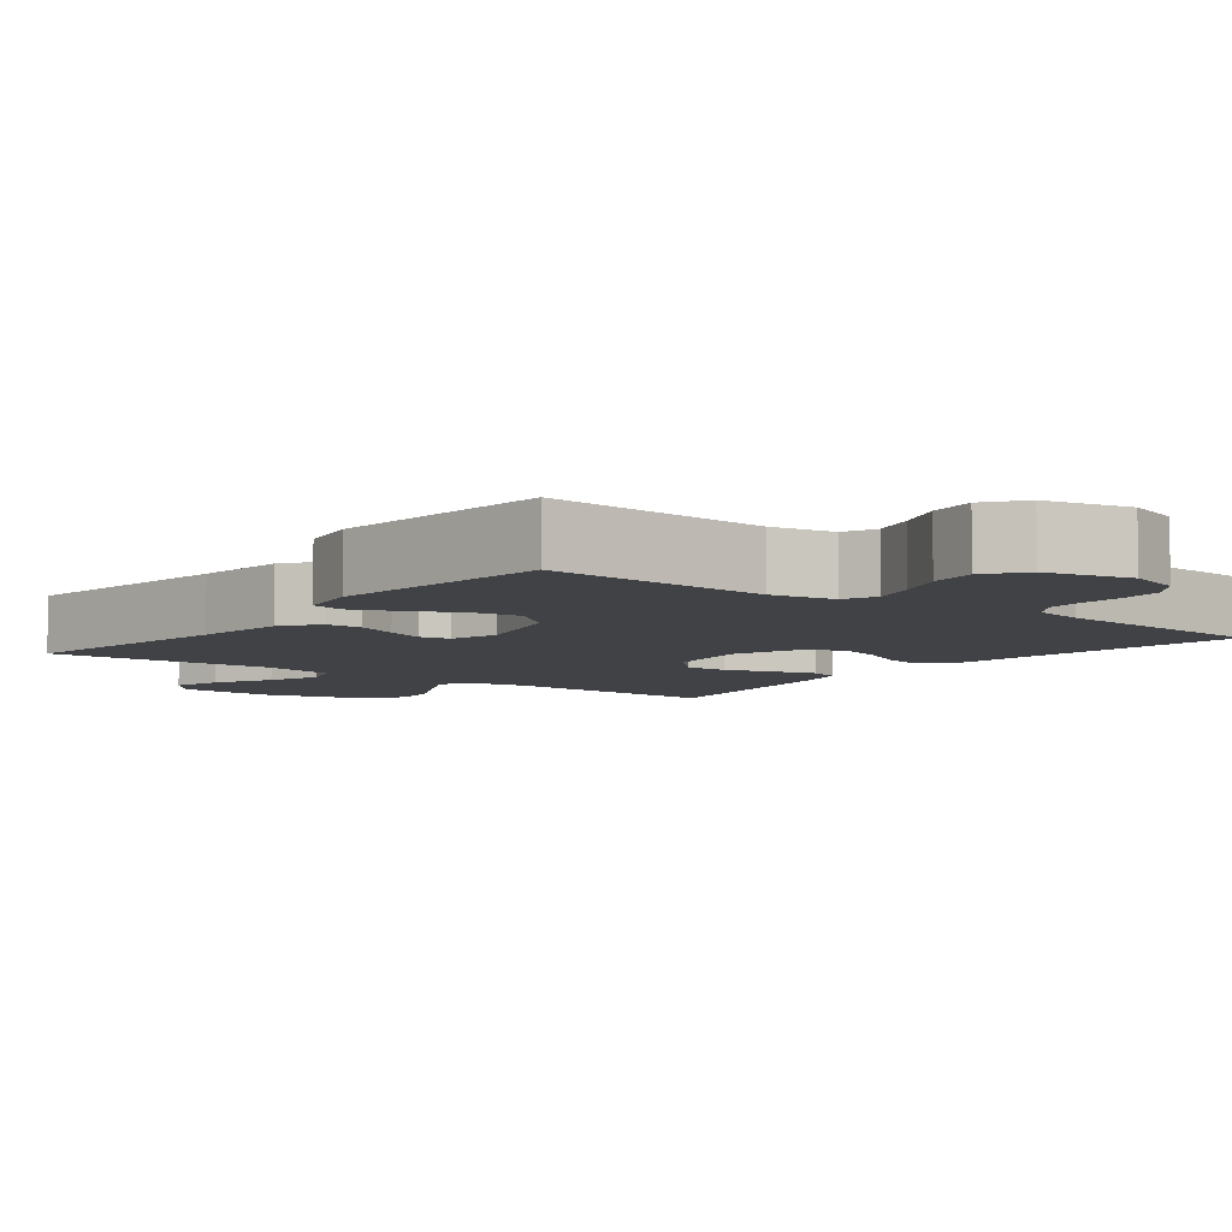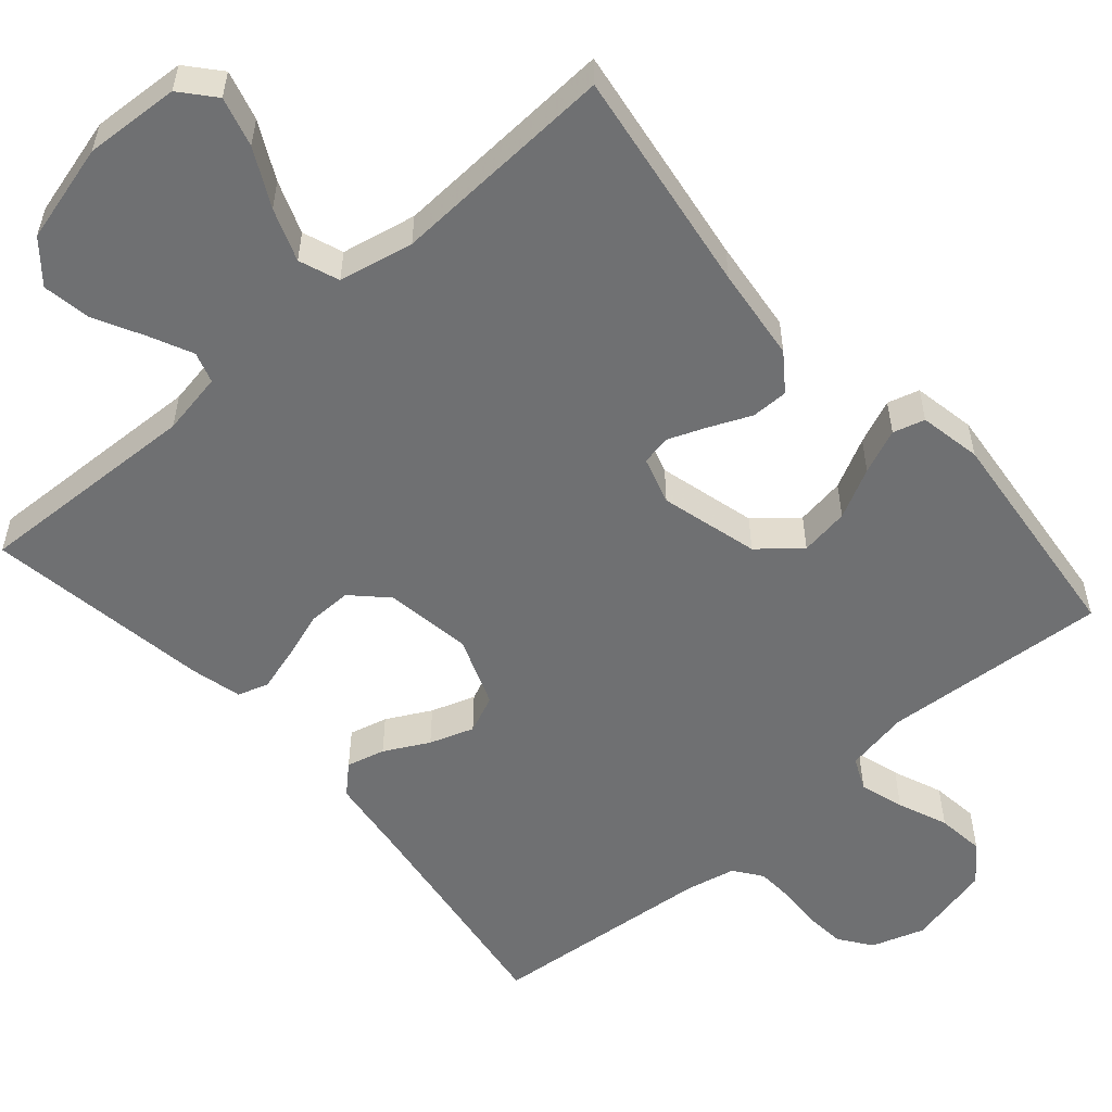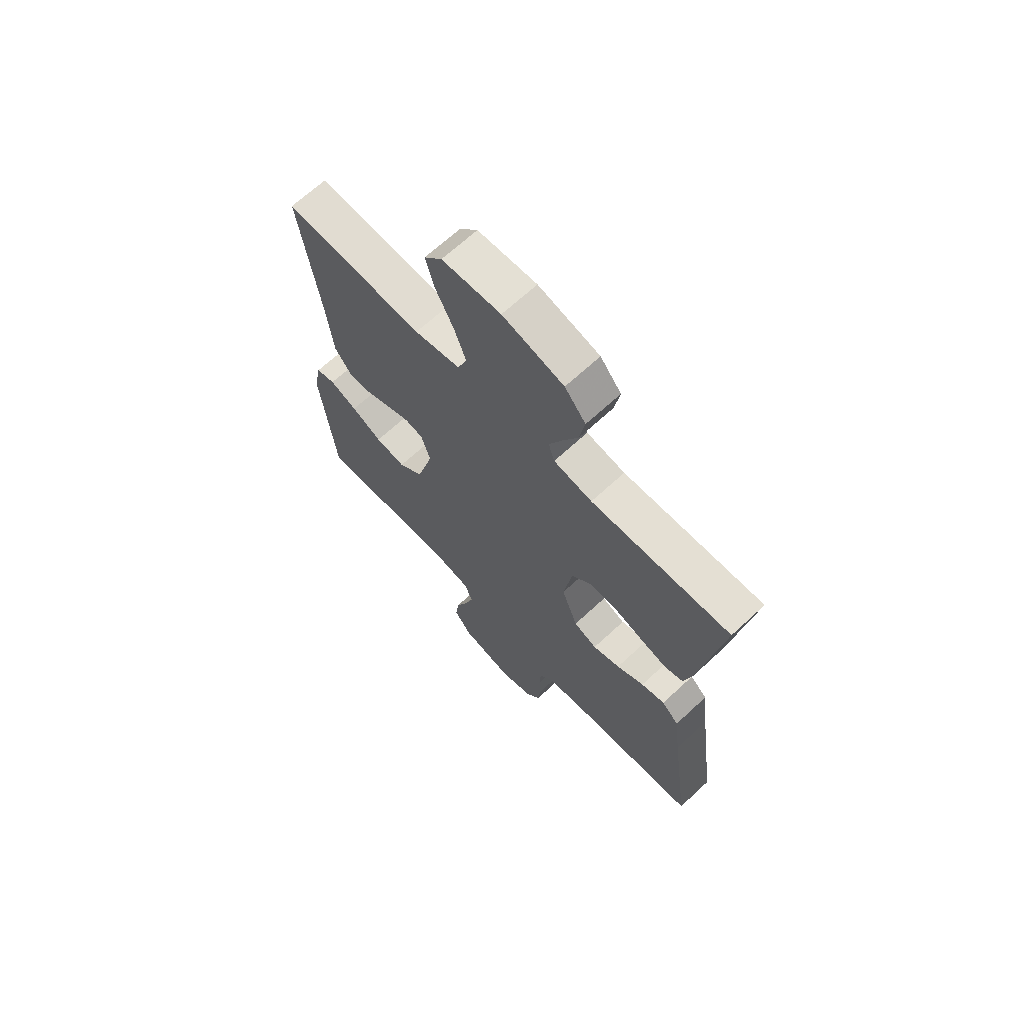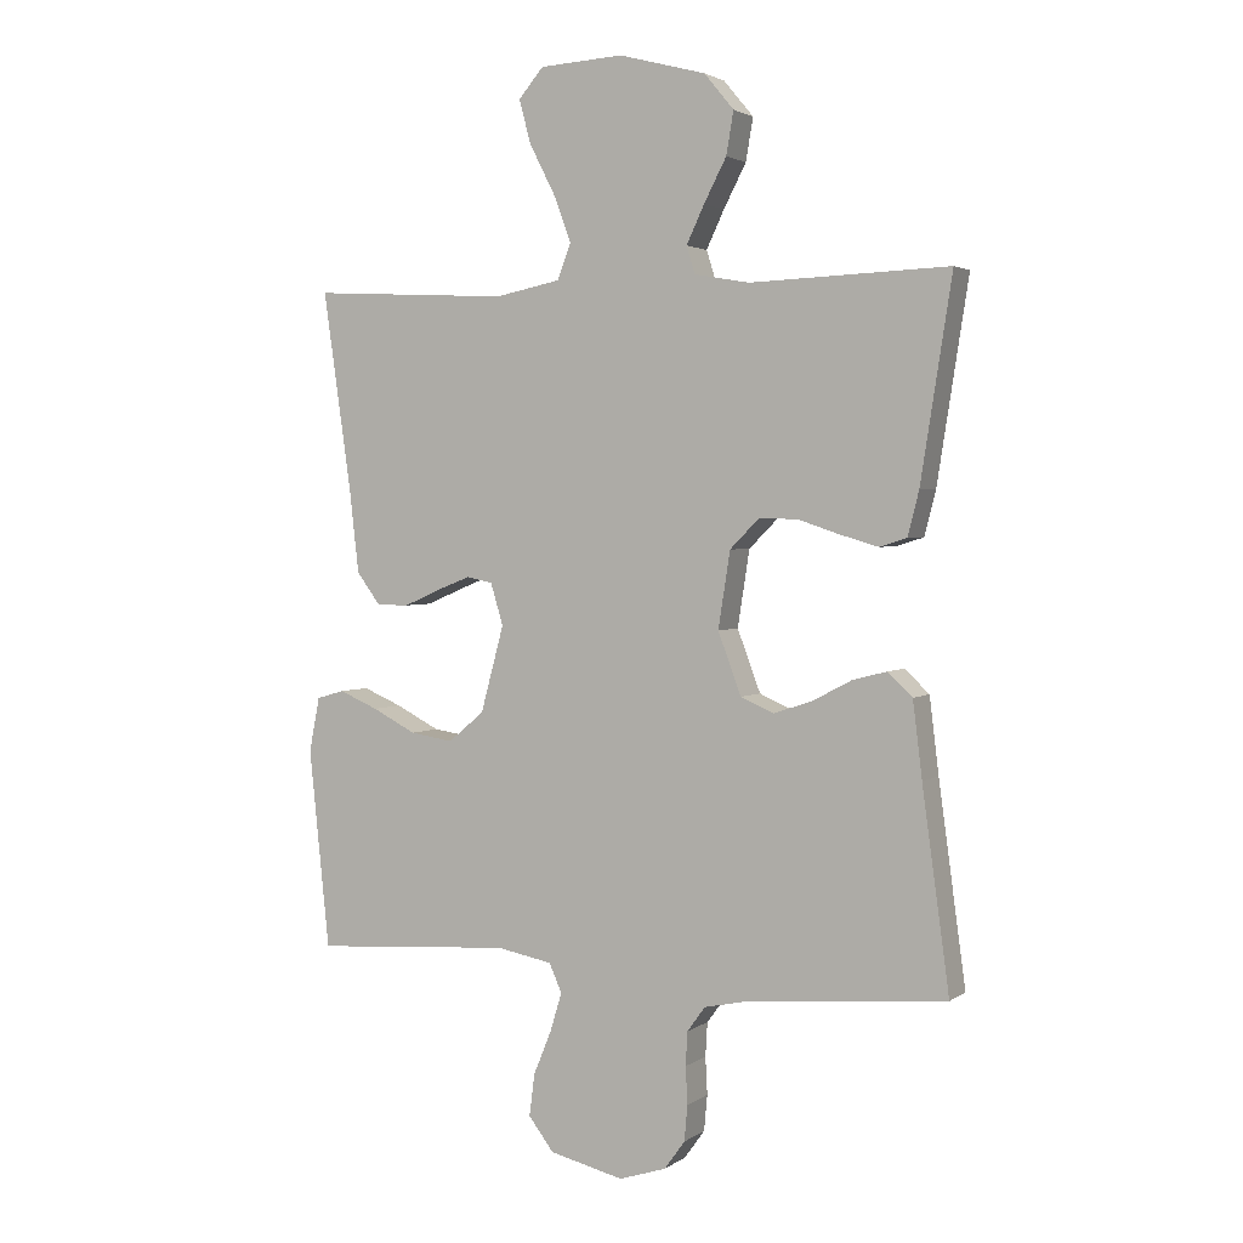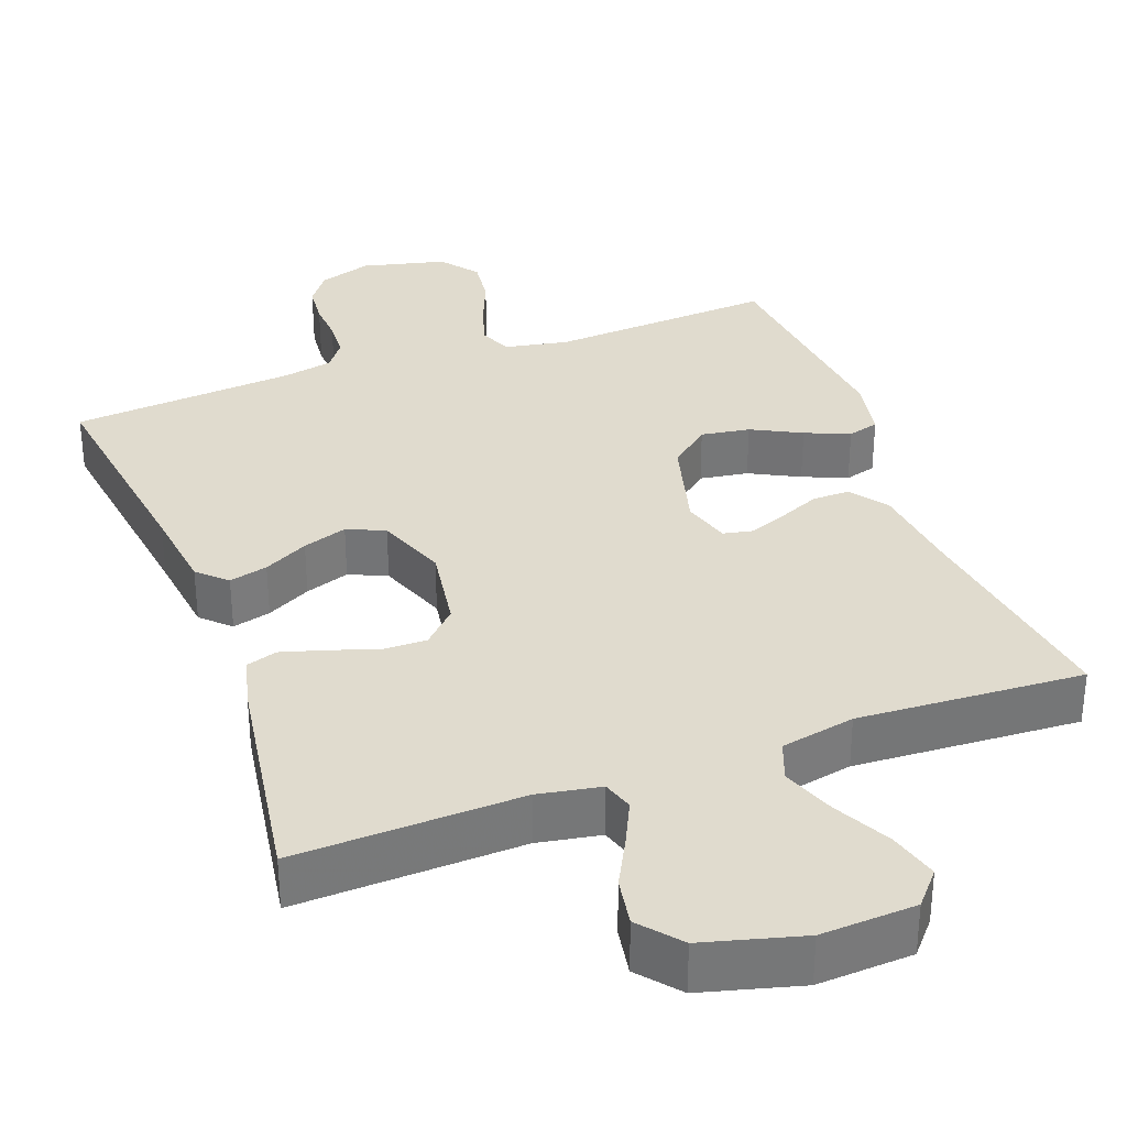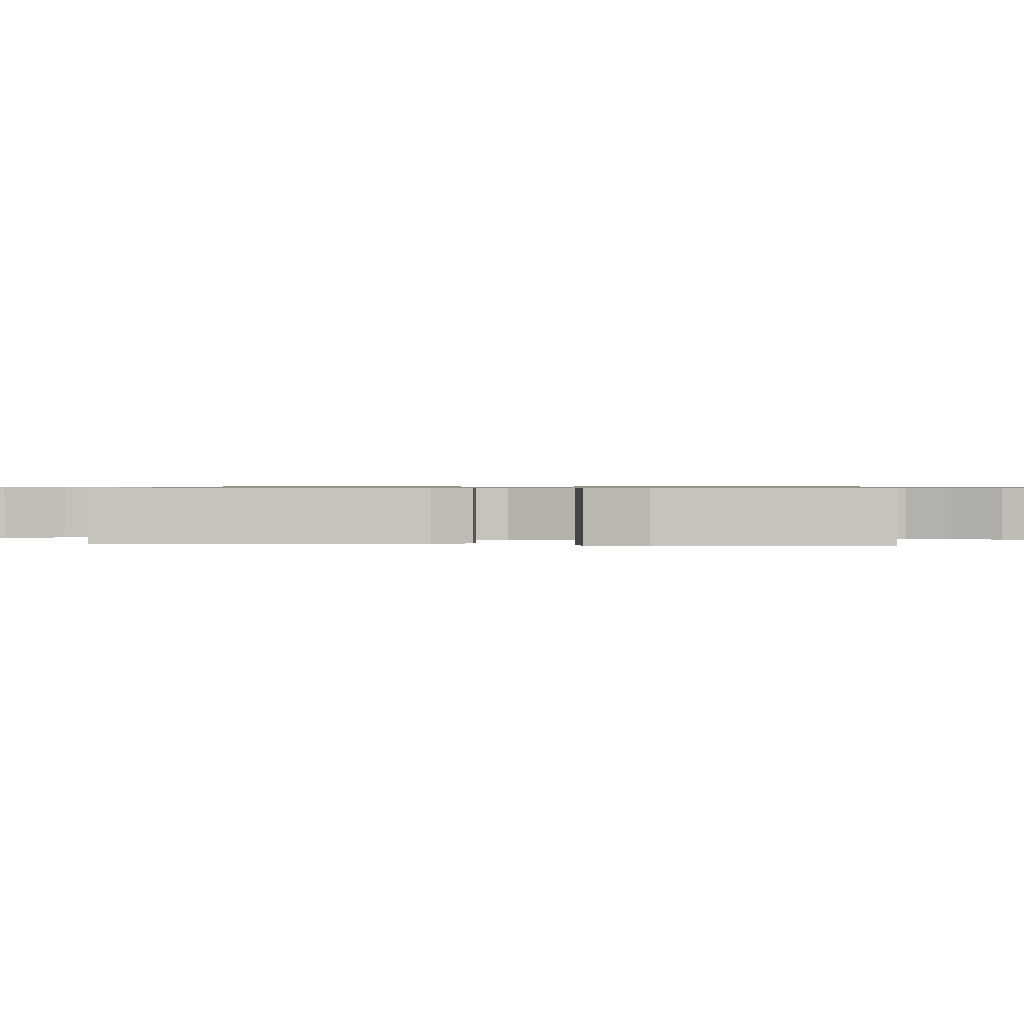
<metadata>
{"format":"obj","ext":"obj","renderer":"f3d","projection":"perspective","resolution":1024,"background":"white","views":[{"elev":-6.5,"azim":142.2,"up":"+Y"},{"elev":-54.9,"azim":40.9,"up":"+Y"},{"elev":67.5,"azim":-132.9,"up":"+Z"},{"elev":2.6,"azim":-154.1,"up":"+Z"},{"elev":33.4,"azim":-20.3,"up":"+Y"},{"elev":0.7,"azim":94.5,"up":"+Y"}]}
</metadata>
<code>
v 0.5 0.07 0.5
v 0.457 0.07 0.2
v 0.443 0.07 0.076
v 0.407 0.07 0.027
v 0.358 0.07 0.027
v 0.303 0.07 0.051
v 0.252 0.07 0.071
v 0.213 0.07 0.063
v 0.194 0.07 0
v 0.229 0.07 -0.13
v 0.283 0.07 -0.175
v 0.348 0.07 -0.165
v 0.414 0.07 -0.131
v 0.473 0.07 -0.106
v 0.515 0.07 -0.118
v 0.531 0.07 -0.2
v 0.5 0.07 -0.5
v 0.2 0.07 -0.48
v 0.116 0.07 -0.496
v 0.097 0.07 -0.539
v 0.115 0.07 -0.598
v 0.142 0.07 -0.664
v 0.15 0.07 -0.727
v 0.112 0.07 -0.777
v 0 0.07 -0.804
v -0.071 0.07 -0.781
v -0.102 0.07 -0.738
v -0.107 0.07 -0.684
v -0.104 0.07 -0.628
v -0.107 0.07 -0.577
v -0.134 0.07 -0.54
v -0.2 0.07 -0.526
v -0.5 0.07 -0.5
v -0.459 0.07 -0.2
v -0.445 0.07 -0.086
v -0.408 0.07 -0.051
v -0.357 0.07 -0.064
v -0.298 0.07 -0.095
v -0.239 0.07 -0.115
v -0.189 0.07 -0.093
v -0.154 0.07 0
v -0.172 0.07 0.115
v -0.216 0.07 0.159
v -0.274 0.07 0.158
v -0.337 0.07 0.137
v -0.395 0.07 0.12
v -0.436 0.07 0.133
v -0.453 0.07 0.2
v -0.5 0.07 0.5
v -0.2 0.07 0.489
v -0.117 0.07 0.504
v -0.104 0.07 0.545
v -0.131 0.07 0.602
v -0.165 0.07 0.667
v -0.176 0.07 0.731
v -0.131 0.07 0.785
v 0 0.07 0.82
v 0.126 0.07 0.813
v 0.164 0.07 0.769
v 0.146 0.07 0.703
v 0.107 0.07 0.627
v 0.081 0.07 0.557
v 0.101 0.07 0.504
v 0.2 0.07 0.484
v 0.5 0 0.5
v 0.457 0 0.2
v 0.443 0 0.076
v 0.407 0 0.027
v 0.358 0 0.027
v 0.303 0 0.051
v 0.252 0 0.071
v 0.213 0 0.063
v 0.194 0 0
v 0.229 0 -0.13
v 0.283 0 -0.175
v 0.348 0 -0.165
v 0.414 0 -0.131
v 0.473 0 -0.106
v 0.515 0 -0.118
v 0.531 0 -0.2
v 0.5 0 -0.5
v 0.2 0 -0.48
v 0.116 0 -0.496
v 0.097 0 -0.539
v 0.115 0 -0.598
v 0.142 0 -0.664
v 0.15 0 -0.727
v 0.112 0 -0.777
v 0 0 -0.804
v -0.071 0 -0.781
v -0.102 0 -0.738
v -0.107 0 -0.684
v -0.104 0 -0.628
v -0.107 0 -0.577
v -0.134 0 -0.54
v -0.2 0 -0.526
v -0.5 0 -0.5
v -0.459 0 -0.2
v -0.445 0 -0.086
v -0.408 0 -0.051
v -0.357 0 -0.064
v -0.298 0 -0.095
v -0.239 0 -0.115
v -0.189 0 -0.093
v -0.154 0 0
v -0.172 0 0.115
v -0.216 0 0.159
v -0.274 0 0.158
v -0.337 0 0.137
v -0.395 0 0.12
v -0.436 0 0.133
v -0.453 0 0.2
v -0.5 0 0.5
v -0.2 0 0.489
v -0.117 0 0.504
v -0.104 0 0.545
v -0.131 0 0.602
v -0.165 0 0.667
v -0.176 0 0.731
v -0.131 0 0.785
v 0 0 0.82
v 0.126 0 0.813
v 0.164 0 0.769
v 0.146 0 0.703
v 0.107 0 0.627
v 0.081 0 0.557
v 0.101 0 0.504
v 0.2 0 0.484
f 59 60 61
f 58 59 61
f 57 58 61
f 56 57 61
f 55 56 61
f 54 55 61
f 53 54 61
f 52 53 61 62
f 51 52 62 63
f 48 49 50
f 47 48 50
f 46 47 50
f 45 46 50
f 44 45 50
f 51 63 64
f 50 51 64
f 44 50 64
f 43 44 64
f 36 37 38
f 35 36 38
f 34 35 38
f 34 38 39
f 33 34 39
f 32 33 39
f 31 32 39 40
f 27 28 29
f 26 27 29
f 25 26 29
f 24 25 29
f 23 24 29
f 22 23 29
f 21 22 29
f 20 21 29 30
f 31 40 41
f 30 31 41
f 20 30 41
f 19 20 41
f 16 17 18
f 15 16 18
f 14 15 18
f 13 14 18
f 12 13 18
f 4 5 6
f 3 4 6
f 2 3 6
f 2 6 7
f 2 7 8
f 1 2 8
f 64 1 8
f 43 64 8
f 42 43 8
f 11 12 18 19
f 19 41 42
f 11 19 42
f 10 11 42
f 42 8 9
f 9 10 42
f 125 124 123
f 125 123 122
f 125 122 121
f 125 121 120
f 125 120 119
f 125 119 118
f 125 118 117
f 126 125 117 116
f 127 126 116 115
f 114 113 112
f 114 112 111
f 114 111 110
f 114 110 109
f 114 109 108
f 128 127 115
f 128 115 114
f 128 114 108
f 128 108 107
f 102 101 100
f 102 100 99
f 102 99 98
f 103 102 98
f 103 98 97
f 103 97 96
f 104 103 96 95
f 93 92 91
f 93 91 90
f 93 90 89
f 93 89 88
f 93 88 87
f 93 87 86
f 93 86 85
f 94 93 85 84
f 105 104 95
f 105 95 94
f 105 94 84
f 105 84 83
f 82 81 80
f 82 80 79
f 82 79 78
f 82 78 77
f 82 77 76
f 70 69 68
f 70 68 67
f 70 67 66
f 71 70 66
f 72 71 66
f 72 66 65
f 72 65 128
f 72 128 107
f 72 107 106
f 83 82 76 75
f 106 105 83
f 106 83 75
f 106 75 74
f 73 72 106
f 106 74 73
f 1 65 66 2
f 2 66 67 3
f 3 67 68 4
f 4 68 69 5
f 5 69 70 6
f 6 70 71 7
f 7 71 72 8
f 8 72 73 9
f 9 73 74 10
f 10 74 75 11
f 11 75 76 12
f 12 76 77 13
f 13 77 78 14
f 14 78 79 15
f 15 79 80 16
f 16 80 81 17
f 17 81 82 18
f 18 82 83 19
f 19 83 84 20
f 20 84 85 21
f 21 85 86 22
f 22 86 87 23
f 23 87 88 24
f 24 88 89 25
f 25 89 90 26
f 26 90 91 27
f 27 91 92 28
f 28 92 93 29
f 29 93 94 30
f 30 94 95 31
f 31 95 96 32
f 32 96 97 33
f 33 97 98 34
f 34 98 99 35
f 35 99 100 36
f 36 100 101 37
f 37 101 102 38
f 38 102 103 39
f 39 103 104 40
f 40 104 105 41
f 41 105 106 42
f 42 106 107 43
f 43 107 108 44
f 44 108 109 45
f 45 109 110 46
f 46 110 111 47
f 47 111 112 48
f 48 112 113 49
f 49 113 114 50
f 50 114 115 51
f 51 115 116 52
f 52 116 117 53
f 53 117 118 54
f 54 118 119 55
f 55 119 120 56
f 56 120 121 57
f 57 121 122 58
f 58 122 123 59
f 59 123 124 60
f 60 124 125 61
f 61 125 126 62
f 62 126 127 63
f 63 127 128 64
f 64 128 65 1

</code>
